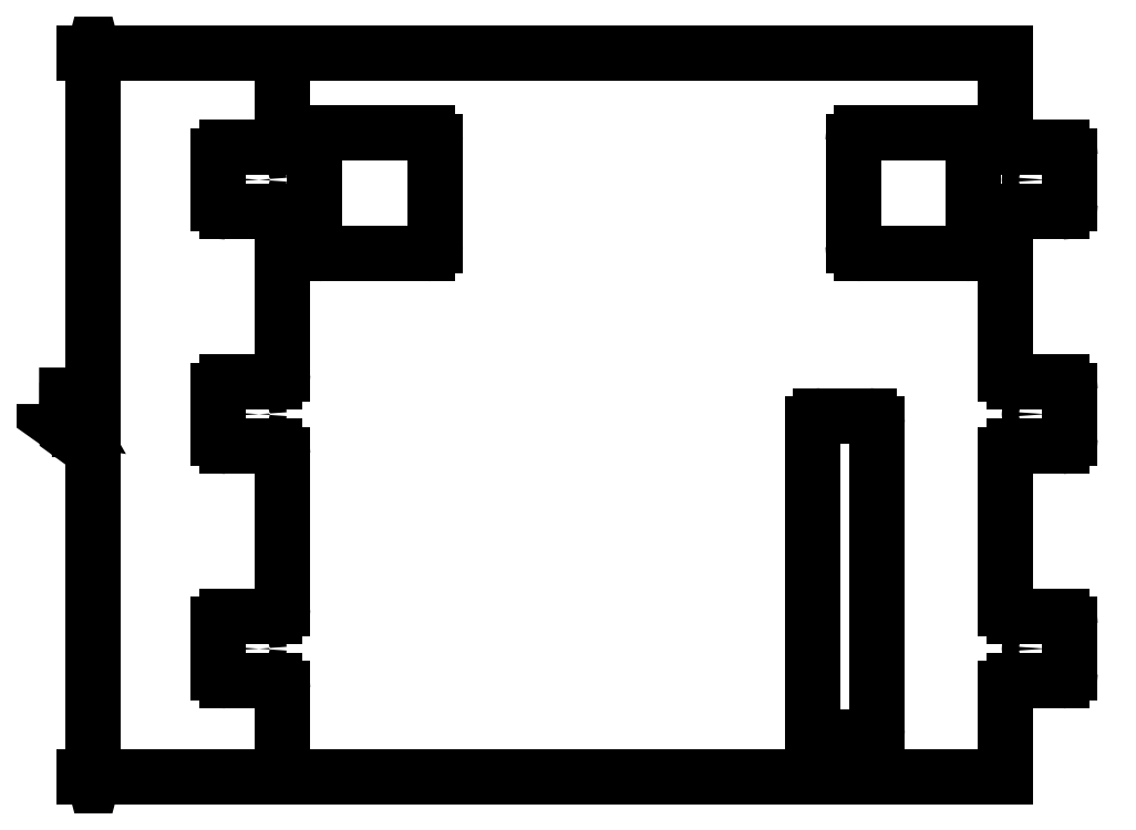
<metadata>
{"format":"dxf","ext":"dxf","renderer":"ezdxf+matplotlib","layout":"modelspace","background":"white","min_lineweight":24,"dpi":150}
</metadata>
<code>
0
SECTION
2
ENTITIES
0
POLYLINE
8
0
66
     1
10
0
20
0
30
0
70
     1
0
VERTEX
8
0
10
110.6
20
155.9
30
0
0
VERTEX
8
0
10
110.6
20
156.4
30
0
0
VERTEX
8
0
10
109.7
20
156.4
30
0
0
VERTEX
8
0
10
109.7
20
156.9
30
0
0
VERTEX
8
0
10
109.3
20
156.9
30
0
0
VERTEX
8
0
10
109.3
20
156.4
30
0
0
VERTEX
8
0
10
107.1
20
156.4
30
0
0
VERTEX
8
0
10
107.1
20
155.9
30
0
0
VERTEX
8
0
10
109.2
20
154.4
30
0
0
VERTEX
8
0
10
109.7
20
154.4
30
0
0
VERTEX
8
0
10
109.7
20
155.9
30
0
0
SEQEND
8
0
0
POLYLINE
8
0
66
     1
10
0
20
0
30
0
70
     1
0
VERTEX
8
0
10
109.3
20
154.8
30
0
0
VERTEX
8
0
10
107.7
20
155.9
30
0
0
VERTEX
8
0
10
109.3
20
155.9
30
0
0
SEQEND
8
0
0
POLYLINE
8
0
66
     1
10
0
20
0
30
0
70
     1
0
VERTEX
8
0
10
109.6
20
158.1
30
0
0
VERTEX
8
0
10
110.1
20
158.2
30
0
0
VERTEX
8
0
10
110.4
20
158.5
30
0
0
VERTEX
8
0
10
110.6
20
158.8
30
0
0
VERTEX
8
0
10
110.7
20
159.3
30
0
0
VERTEX
8
0
10
110.6
20
159.8
30
0
0
VERTEX
8
0
10
110.3
20
160.2
30
0
0
VERTEX
8
0
10
109.9
20
160.5
30
0
0
VERTEX
8
0
10
109.4
20
160.6
30
0
0
VERTEX
8
0
10
108.9
20
160.5
30
0
0
VERTEX
8
0
10
108.6
20
160.2
30
0
0
VERTEX
8
0
10
108.3
20
159.9
30
0
0
VERTEX
8
0
10
108.3
20
159.4
30
0
0
VERTEX
8
0
10
108.3
20
159
30
0
0
VERTEX
8
0
10
108.5
20
158.7
30
0
0
VERTEX
8
0
10
107.5
20
158.8
30
0
0
VERTEX
8
0
10
107.5
20
160.4
30
0
0
VERTEX
8
0
10
107.1
20
160.4
30
0
0
VERTEX
8
0
10
107.1
20
158.5
30
0
0
VERTEX
8
0
10
109
20
158.2
30
0
0
VERTEX
8
0
10
109
20
158.6
30
0
0
VERTEX
8
0
10
108.7
20
158.9
30
0
0
VERTEX
8
0
10
108.7
20
159.3
30
0
0
VERTEX
8
0
10
108.7
20
159.6
30
0
0
VERTEX
8
0
10
108.9
20
159.9
30
0
0
VERTEX
8
0
10
109.1
20
160
30
0
0
VERTEX
8
0
10
109.4
20
160.1
30
0
0
VERTEX
8
0
10
109.8
20
160
30
0
0
VERTEX
8
0
10
110
20
159.9
30
0
0
VERTEX
8
0
10
110.2
20
159.6
30
0
0
VERTEX
8
0
10
110.2
20
159.3
30
0
0
VERTEX
8
0
10
110.2
20
159
30
0
0
VERTEX
8
0
10
110.1
20
158.8
30
0
0
VERTEX
8
0
10
109.9
20
158.7
30
0
0
VERTEX
8
0
10
109.6
20
158.6
30
0
0
SEQEND
8
0
0
POLYLINE
8
0
66
     1
10
0
20
0
30
0
70
     1
0
VERTEX
8
0
10
110.6
20
163
30
0
0
VERTEX
8
0
10
110.6
20
163.5
30
0
0
VERTEX
8
0
10
107
20
163.5
30
0
0
VERTEX
8
0
10
107
20
163.1
30
0
0
VERTEX
8
0
10
107.3
20
163
30
0
0
VERTEX
8
0
10
107.5
20
162.9
30
0
0
VERTEX
8
0
10
107.7
20
162.6
30
0
0
VERTEX
8
0
10
107.7
20
162.2
30
0
0
VERTEX
8
0
10
108.1
20
162.2
30
0
0
VERTEX
8
0
10
108.1
20
163
30
0
0
SEQEND
8
0
0
LINE
8
0
10
149.8
20
84.21
30
0
11
110.6
21
84.21
31
0
0
LINE
8
0
10
149.8
20
234.5
30
0
11
110.6
21
234.5
31
0
0
POLYLINE
8
0
66
     1
10
0
20
0
30
0
0
VERTEX
8
0
10
113.1
20
232.6
30
0
0
VERTEX
8
0
10
112.6
20
234.5
30
0
0
VERTEX
8
0
10
112
20
232.6
30
0
0
SEQEND
8
0
0
POLYLINE
8
0
66
     1
10
0
20
0
30
0
0
VERTEX
8
0
10
112
20
86.14
30
0
0
VERTEX
8
0
10
112.6
20
84.21
30
0
0
VERTEX
8
0
10
113.1
20
86.14
30
0
0
SEQEND
8
0
0
LINE
8
0
10
112.6
20
84.21
30
0
11
112.6
21
234.5
31
0
0
ARC
8
0
10
150.1
20
102.5
30
0
40
1.667
50
0
51
90
0
LINE
8
0
10
150.1
20
117.5
30
0
11
140.1
21
117.5
31
0
0
ARC
8
0
10
140.1
20
115.9
30
0
40
1.667
50
90
51
180
0
LINE
8
0
10
138.5
20
115.9
30
0
11
138.5
21
105.9
31
0
0
ARC
8
0
10
140.1
20
105.9
30
0
40
1.667
50
180
51
270
0
LINE
8
0
10
140.1
20
104.2
30
0
11
150.1
21
104.2
31
0
0
LINE
8
0
10
151.8
20
102.5
30
0
11
151.8
21
84.21
31
0
0
LINE
8
0
10
151.8
20
84.21
30
0
11
301.8
21
84.21
31
0
0
LINE
8
0
10
301.8
20
84.21
30
0
11
301.8
21
102.5
31
0
0
LINE
8
0
10
303.5
20
104.2
30
0
11
313.5
21
104.2
31
0
0
ARC
8
0
10
313.5
20
105.9
30
0
40
1.667
50
270
51
360
0
LINE
8
0
10
315.1
20
105.9
30
0
11
315.1
21
115.9
31
0
0
ARC
8
0
10
313.5
20
115.9
30
0
40
1.667
50
0
51
90
0
LINE
8
0
10
313.5
20
117.5
30
0
11
303.5
21
117.5
31
0
0
LINE
8
0
10
301.8
20
119.2
30
0
11
301.8
21
151.2
31
0
0
LINE
8
0
10
303.5
20
152.9
30
0
11
313.5
21
152.9
31
0
0
ARC
8
0
10
313.5
20
154.5
30
0
40
1.667
50
270
51
360
0
LINE
8
0
10
315.1
20
154.5
30
0
11
315.1
21
164.5
31
0
0
ARC
8
0
10
313.5
20
164.5
30
0
40
1.667
50
0
51
90
0
LINE
8
0
10
313.5
20
166.2
30
0
11
303.5
21
166.2
31
0
0
LINE
8
0
10
301.8
20
167.9
30
0
11
301.8
21
199.9
31
0
0
LINE
8
0
10
303.5
20
201.5
30
0
11
313.5
21
201.5
31
0
0
ARC
8
0
10
313.5
20
203.2
30
0
40
1.667
50
270
51
360
0
LINE
8
0
10
315.1
20
203.2
30
0
11
315.1
21
213.2
31
0
0
ARC
8
0
10
313.5
20
213.2
30
0
40
1.667
50
0
51
90
0
LINE
8
0
10
313.5
20
214.9
30
0
11
303.5
21
214.9
31
0
0
LINE
8
0
10
301.8
20
216.5
30
0
11
301.8
21
234.5
31
0
0
LINE
8
0
10
301.8
20
234.5
30
0
11
151.8
21
234.5
31
0
0
LINE
8
0
10
151.8
20
234.5
30
0
11
151.8
21
216.5
31
0
0
LINE
8
0
10
150.1
20
214.9
30
0
11
140.1
21
214.9
31
0
0
ARC
8
0
10
140.1
20
213.2
30
0
40
1.667
50
90
51
180
0
LINE
8
0
10
138.5
20
213.2
30
0
11
138.5
21
203.2
31
0
0
ARC
8
0
10
140.1
20
203.2
30
0
40
1.667
50
180
51
270
0
LINE
8
0
10
140.1
20
201.5
30
0
11
150.1
21
201.5
31
0
0
LINE
8
0
10
151.8
20
199.9
30
0
11
151.8
21
167.9
31
0
0
LINE
8
0
10
150.1
20
166.2
30
0
11
140.1
21
166.2
31
0
0
ARC
8
0
10
140.1
20
164.5
30
0
40
1.667
50
90
51
180
0
LINE
8
0
10
138.5
20
164.5
30
0
11
138.5
21
154.5
31
0
0
ARC
8
0
10
140.1
20
154.5
30
0
40
1.667
50
180
51
270
0
LINE
8
0
10
140.1
20
152.9
30
0
11
150.1
21
152.9
31
0
0
LINE
8
0
10
151.8
20
151.2
30
0
11
151.8
21
119.2
31
0
0
LINE
8
0
10
261.8
20
157.5
30
0
11
261.8
21
94.21
31
0
0
ARC
8
0
10
263.5
20
157.5
30
0
40
1.667
50
90
51
180
0
LINE
8
0
10
263.5
20
159.2
30
0
11
273.5
21
159.2
31
0
0
ARC
8
0
10
273.5
20
157.5
30
0
40
1.667
50
0
51
90
0
LINE
8
0
10
275.1
20
157.5
30
0
11
275.1
21
94.21
31
0
0
ARC
8
0
10
273.5
20
94.21
30
0
40
1.667
50
270
51
360
0
LINE
8
0
10
273.5
20
92.54
30
0
11
263.5
21
92.54
31
0
0
ARC
8
0
10
263.5
20
94.21
30
0
40
1.667
50
180
51
270
0
LINE
8
0
10
270.1
20
216.2
30
0
11
270.1
21
194.5
31
0
0
ARC
8
0
10
271.8
20
216.2
30
0
40
1.667
50
90
51
180
0
LINE
8
0
10
271.8
20
217.9
30
0
11
293.5
21
217.9
31
0
0
ARC
8
0
10
293.5
20
216.2
30
0
40
1.667
50
0
51
90
0
LINE
8
0
10
295.1
20
216.2
30
0
11
295.1
21
194.5
31
0
0
ARC
8
0
10
293.5
20
194.5
30
0
40
1.667
50
270
51
360
0
LINE
8
0
10
293.5
20
192.9
30
0
11
271.8
21
192.9
31
0
0
ARC
8
0
10
271.8
20
194.5
30
0
40
1.667
50
180
51
270
0
LINE
8
0
10
158.5
20
216.2
30
0
11
158.5
21
194.5
31
0
0
ARC
8
0
10
160.1
20
216.2
30
0
40
1.667
50
90
51
180
0
LINE
8
0
10
160.1
20
217.9
30
0
11
181.8
21
217.9
31
0
0
ARC
8
0
10
181.8
20
216.2
30
0
40
1.667
50
0
51
90
0
LINE
8
0
10
183.5
20
216.2
30
0
11
183.5
21
194.5
31
0
0
ARC
8
0
10
181.8
20
194.5
30
0
40
1.667
50
270
51
360
0
LINE
8
0
10
181.8
20
192.9
30
0
11
160.1
21
192.9
31
0
0
ARC
8
0
10
160.1
20
194.5
30
0
40
1.667
50
180
51
270
0
CIRCLE
8
0
10
308.5
20
208.2
30
0
40
1.75
0
CIRCLE
8
0
10
308.5
20
159.5
30
0
40
1.75
0
CIRCLE
8
0
10
308.5
20
110.9
30
0
40
1.75
0
CIRCLE
8
0
10
145.1
20
208.2
30
0
40
1.75
0
CIRCLE
8
0
10
145.1
20
159.5
30
0
40
1.75
0
CIRCLE
8
0
10
145.1
20
110.9
30
0
40
1.75
0
ARC
8
0
10
150.1
20
167.9
30
0
40
1.667
50
270
51
360
0
ARC
8
0
10
150.1
20
199.9
30
0
40
1.667
50
0
51
90
0
ARC
8
0
10
150.1
20
216.5
30
0
40
1.667
50
270
51
0
0
ARC
8
0
10
303.5
20
216.5
30
0
40
1.667
50
180
51
270
0
ARC
8
0
10
303.5
20
199.9
30
0
40
1.667
50
90
51
180
0
ARC
8
0
10
303.5
20
167.9
30
0
40
1.667
50
180
51
270
0
ARC
8
0
10
303.5
20
151.2
30
0
40
1.667
50
90
51
180
0
ARC
8
0
10
303.5
20
119.2
30
0
40
1.667
50
180
51
270
0
ARC
8
0
10
303.5
20
102.5
30
0
40
1.667
50
90
51
180
0
ARC
8
0
10
150.1
20
151.2
30
0
40
1.667
50
0
51
90
0
ARC
8
0
10
150.1
20
119.2
30
0
40
1.667
50
270
51
0
0
VIEWPORT
8
0
10
0
20
0
30
0
40
1000
41
1000
68
     1
69
     1
12
0
22
0
13
0
23
0
14
1
24
1
15
1
25
1
16
0
26
0
36
1
17
0
27
0
37
0
42
50
43
0
44
0
45
1000
50
0
51
0
72
   100
90
        0
1

281
     0
71
     0
74
     1
110
0
120
0
130
0
111
1
121
0
131
0
112
0
122
1
132
0
79
     0
146
0
170
     0
61
     5
292
     1
282
     1
141
0
142
0
63
   256
0
ENDSEC
0
EOF

</code>
